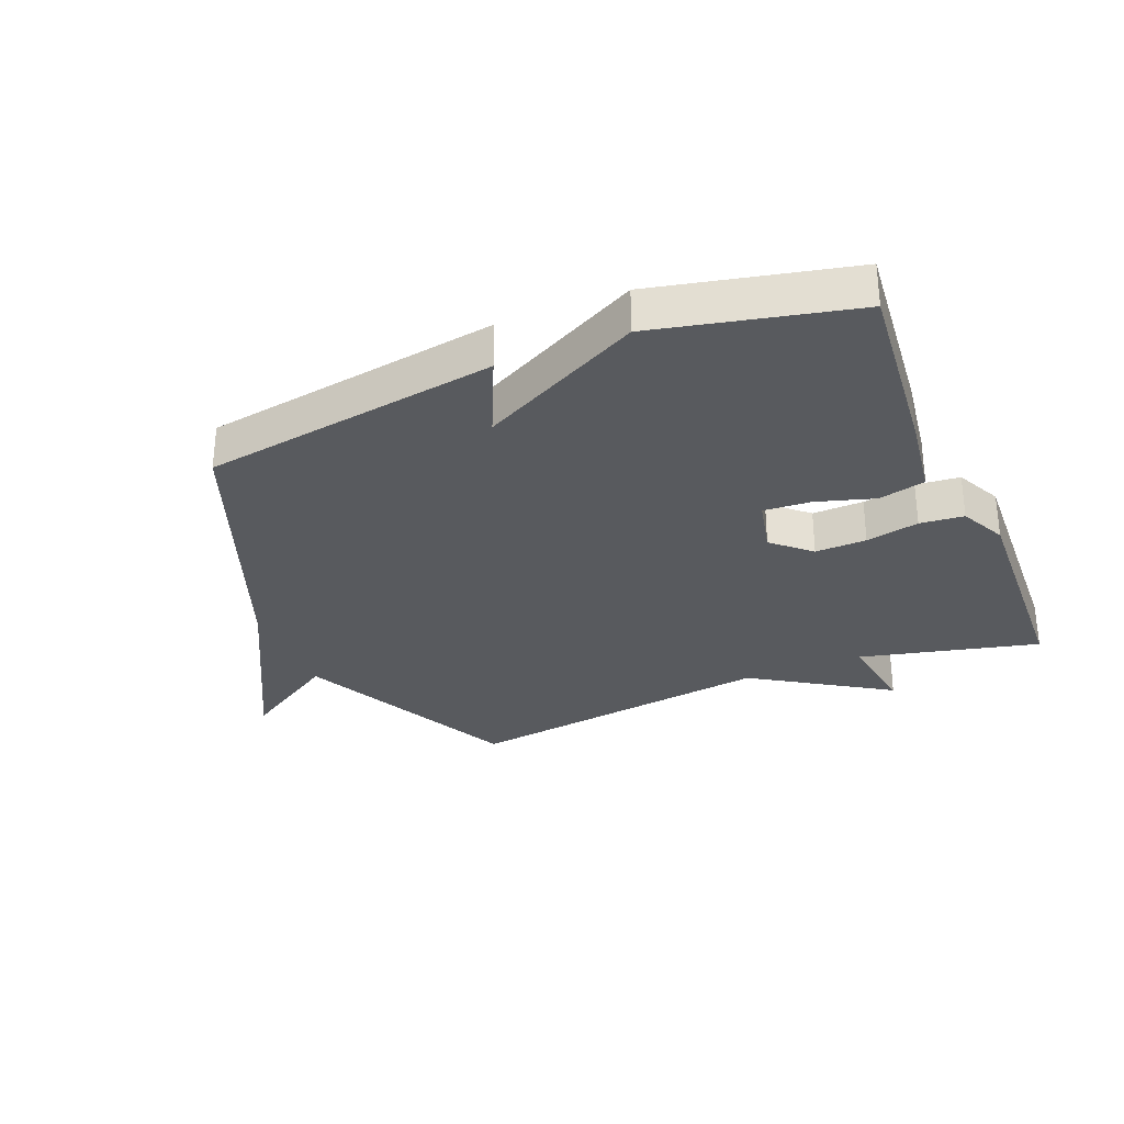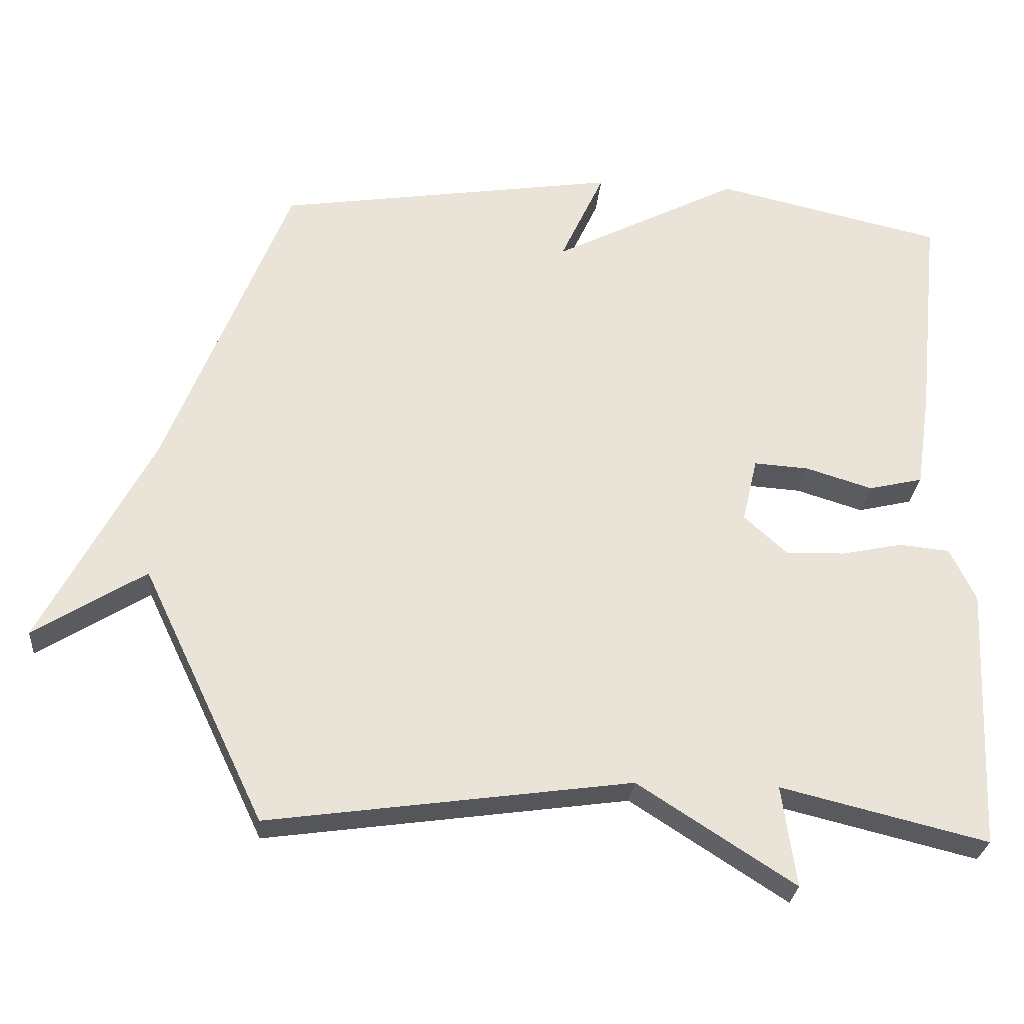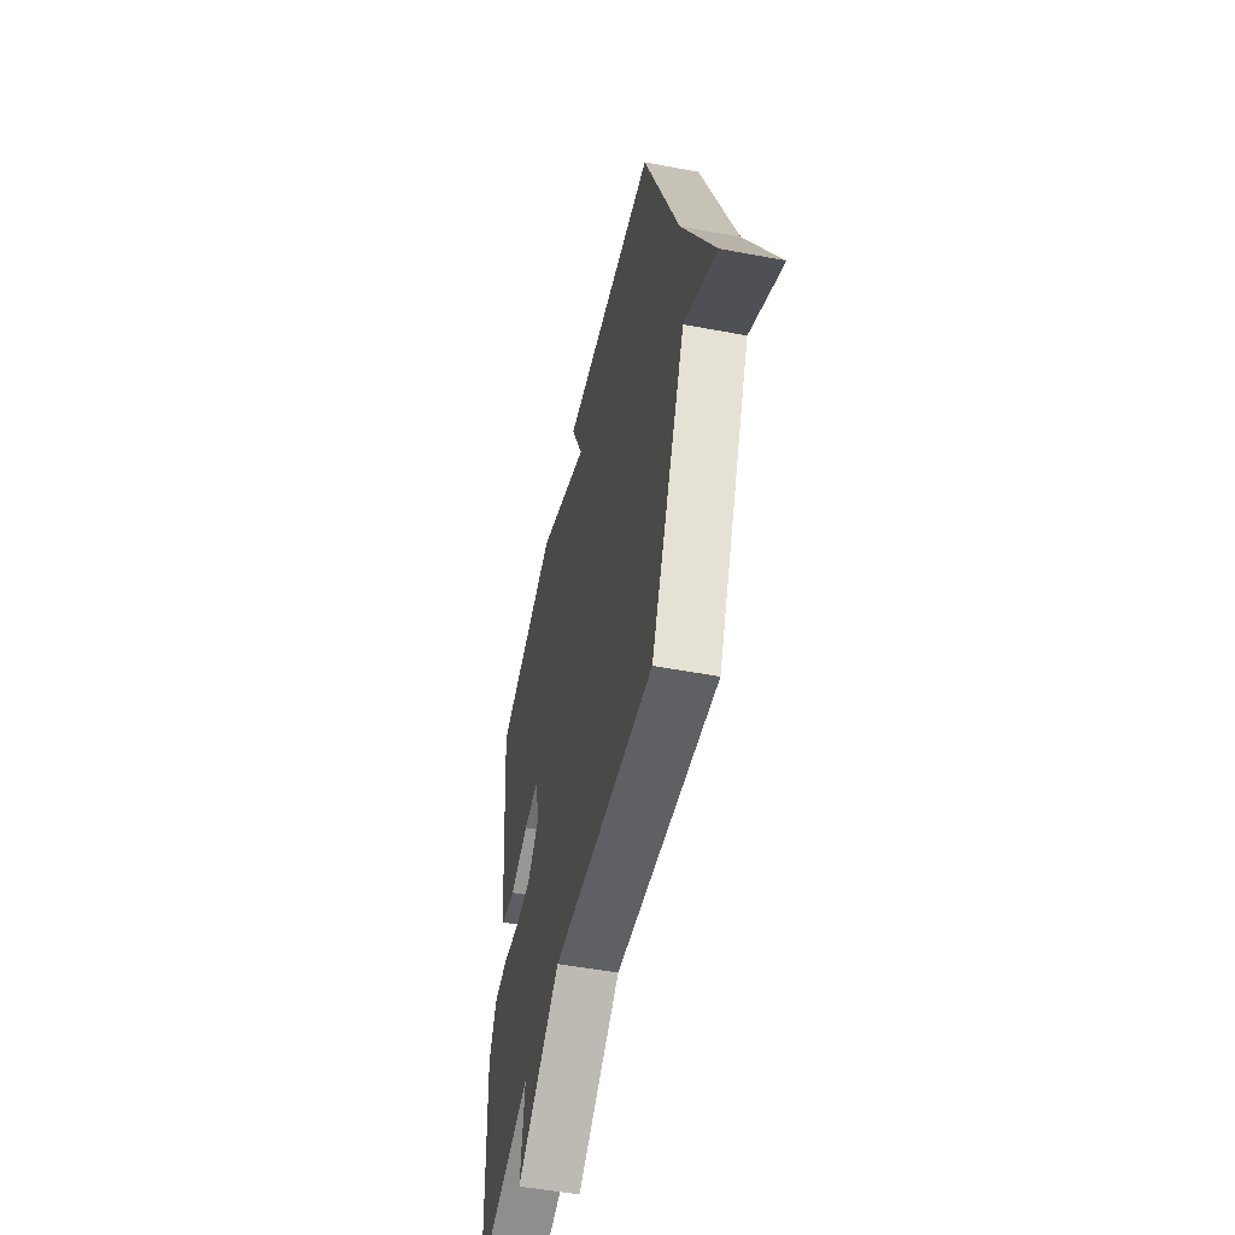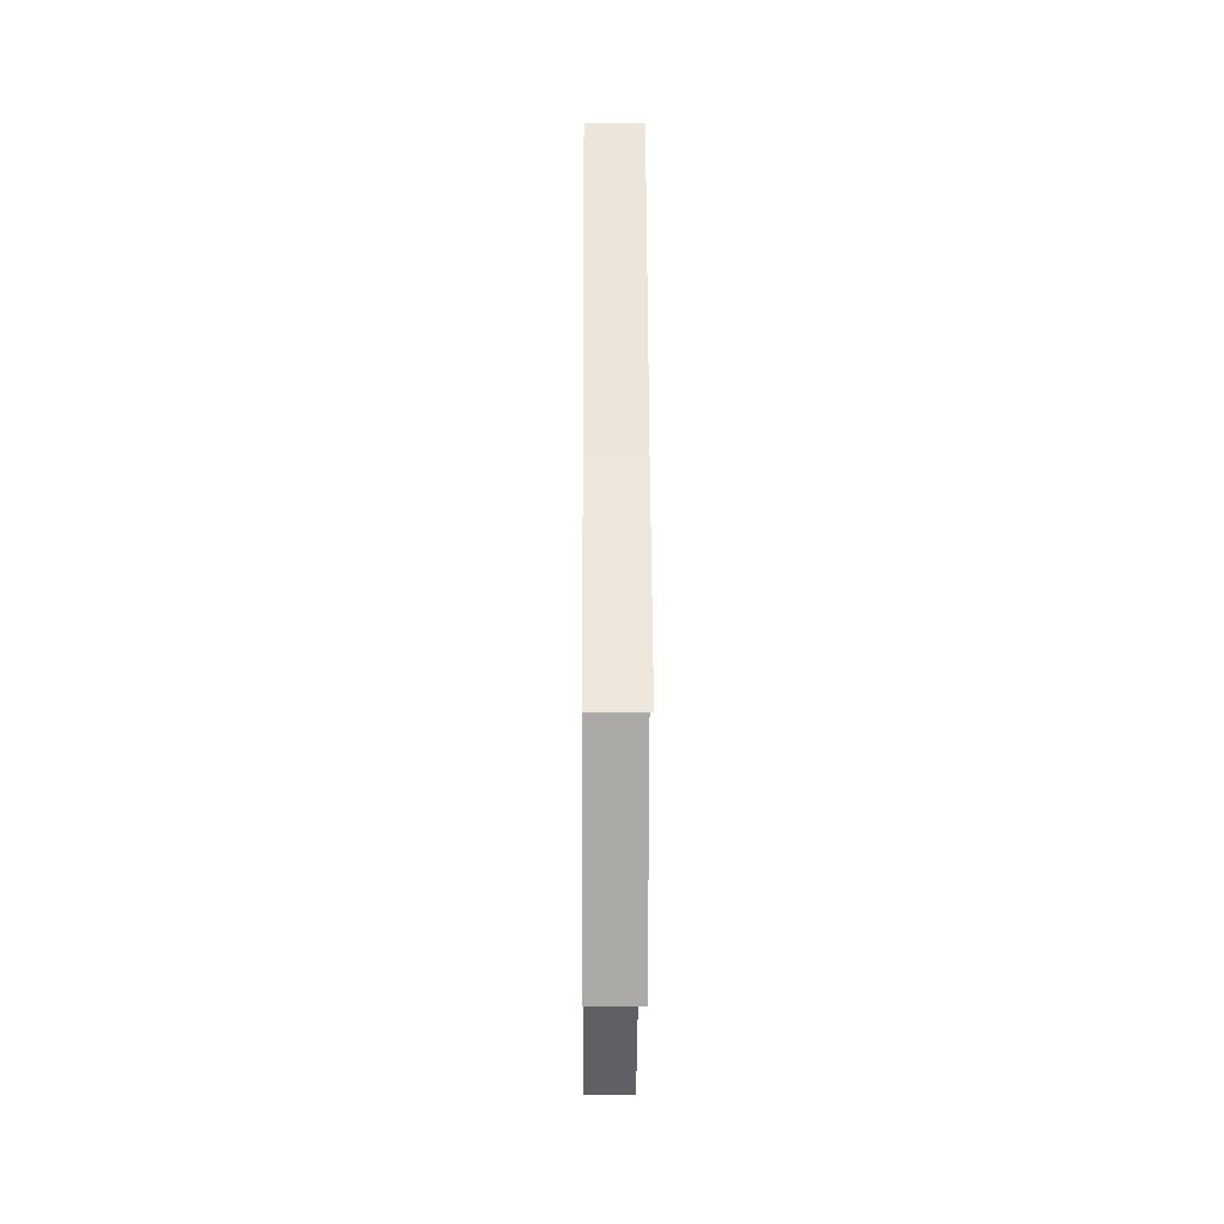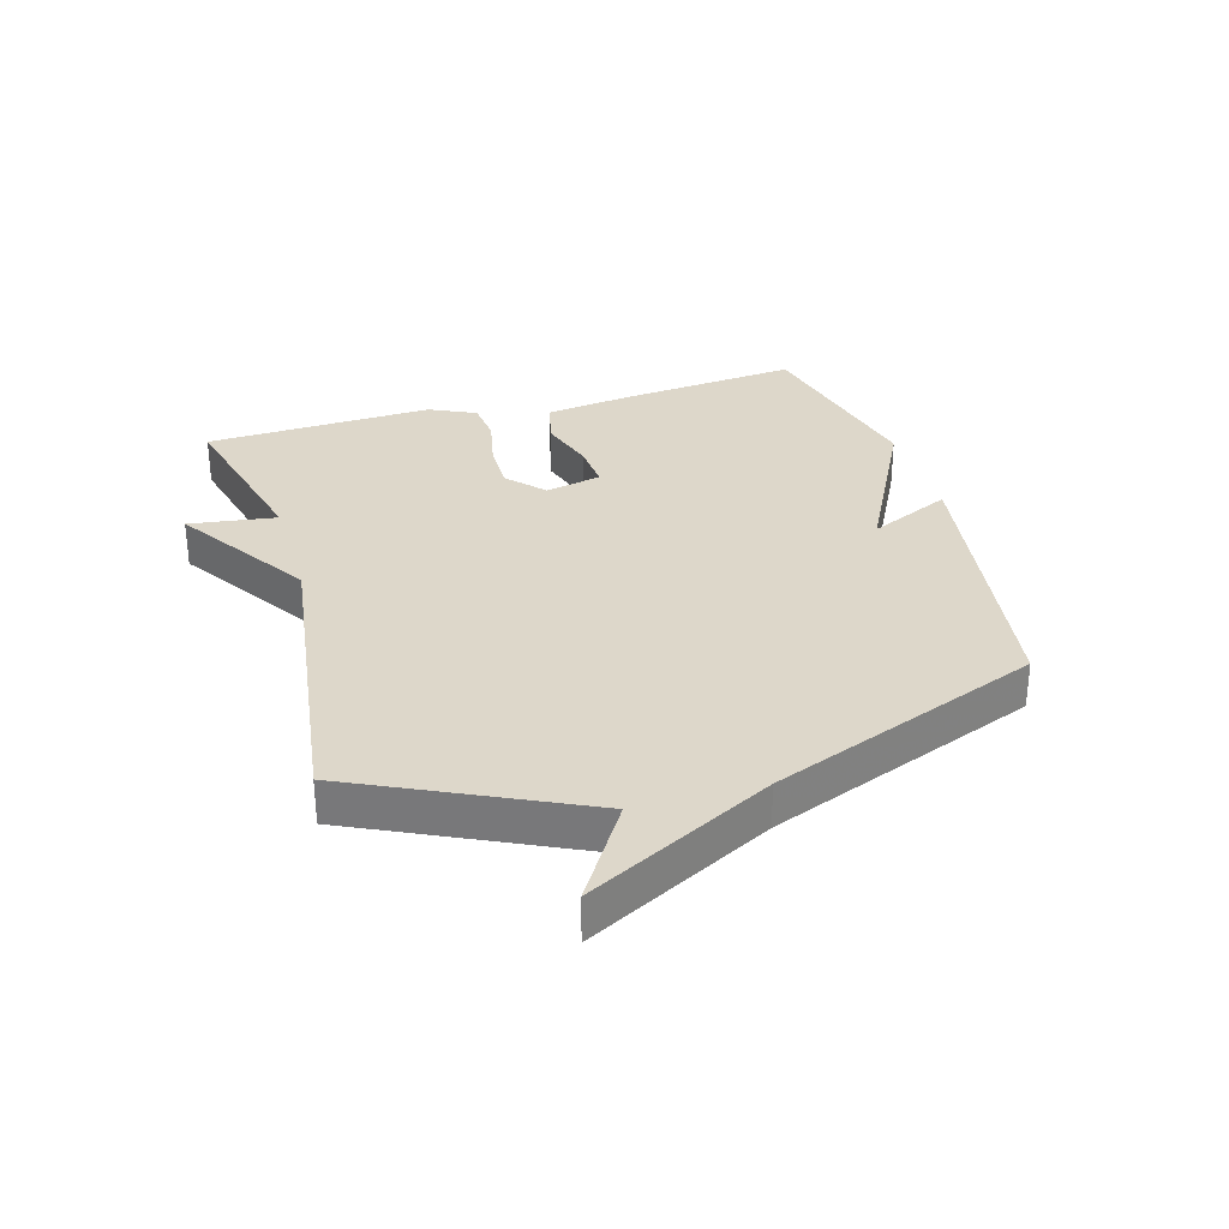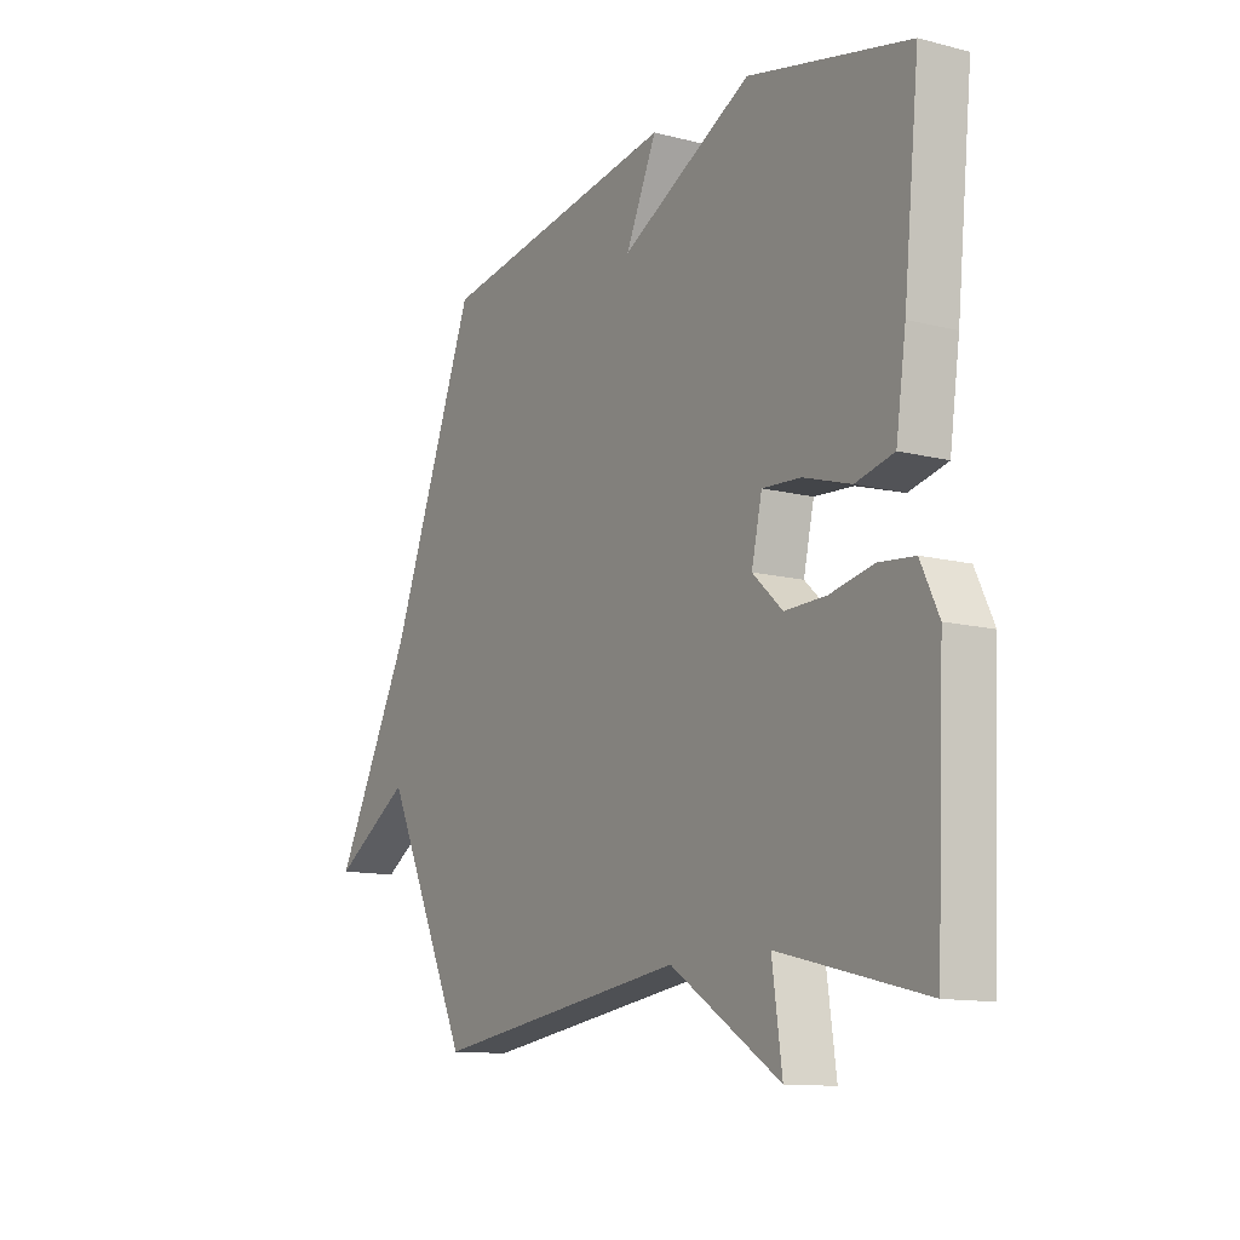
<metadata>
{"format":"obj","ext":"obj","renderer":"f3d","projection":"perspective","resolution":1024,"background":"white","views":[{"elev":-30.6,"azim":22.6,"up":"+Y"},{"elev":-27.6,"azim":-4.9,"up":"+Z"},{"elev":-51.0,"azim":-101.6,"up":"+Z"},{"elev":-11.5,"azim":-90.5,"up":"+Z"},{"elev":30.9,"azim":-106.2,"up":"+Y"},{"elev":-12.1,"azim":58.7,"up":"+Z"}]}
</metadata>
<code>
v 0.5 0.07 -0.5
v 0.21 0.07 -0.429
v 0.23 0.07 -0.571
v 0.01 0.07 -0.429
v -0.5 0.07 -0.5
v -0.673 0.07 -0.138
v -0.83 0.07 -0.236
v -0.673 0.07 0.062
v -0.5 0.07 0.5
v -0.019 0.07 0.573
v -0.081 0.07 0.439
v 0.181 0.07 0.573
v 0.5 0.07 0.5
v 0.469 0.07 0.2
v 0.449 0.07 0.064
v 0.373 0.07 0.046
v 0.279 0.07 0.075
v 0.202 0.07 0.08
v 0.181 0.07 -0.011
v 0.241 0.07 -0.066
v 0.324 0.07 -0.064
v 0.41 0.07 -0.046
v 0.481 0.07 -0.053
v 0.517 0.07 -0.128
v 0.5 0 -0.5
v 0.21 0 -0.429
v 0.23 0 -0.571
v 0.01 0 -0.429
v -0.5 0 -0.5
v -0.673 0 -0.138
v -0.83 0 -0.236
v -0.673 0 0.062
v -0.5 0 0.5
v -0.019 0 0.573
v -0.081 0 0.439
v 0.181 0 0.573
v 0.5 0 0.5
v 0.469 0 0.2
v 0.449 0 0.064
v 0.373 0 0.046
v 0.279 0 0.075
v 0.202 0 0.08
v 0.181 0 -0.011
v 0.241 0 -0.066
v 0.324 0 -0.064
v 0.41 0 -0.046
v 0.481 0 -0.053
v 0.517 0 -0.128
f 24 1 2
f 23 24 2
f 22 23 2
f 21 22 2
f 20 21 2
f 19 20 2
f 15 16 17
f 14 15 17
f 13 14 17
f 12 13 17
f 11 12 17
f 11 17 18
f 8 9 10 11
f 6 7 8 11
f 11 18 19
f 6 11 19
f 5 6 19
f 4 5 19
f 2 3 4
f 2 4 19
f 26 25 48
f 26 48 47
f 26 47 46
f 26 46 45
f 26 45 44
f 26 44 43
f 41 40 39
f 41 39 38
f 41 38 37
f 41 37 36
f 41 36 35
f 42 41 35
f 35 34 33 32
f 35 32 31 30
f 43 42 35
f 43 35 30
f 43 30 29
f 43 29 28
f 28 27 26
f 43 28 26
f 1 25 26 2
f 2 26 27 3
f 3 27 28 4
f 4 28 29 5
f 5 29 30 6
f 6 30 31 7
f 7 31 32 8
f 8 32 33 9
f 9 33 34 10
f 10 34 35 11
f 11 35 36 12
f 12 36 37 13
f 13 37 38 14
f 14 38 39 15
f 15 39 40 16
f 16 40 41 17
f 17 41 42 18
f 18 42 43 19
f 19 43 44 20
f 20 44 45 21
f 21 45 46 22
f 22 46 47 23
f 23 47 48 24
f 24 48 25 1

</code>
